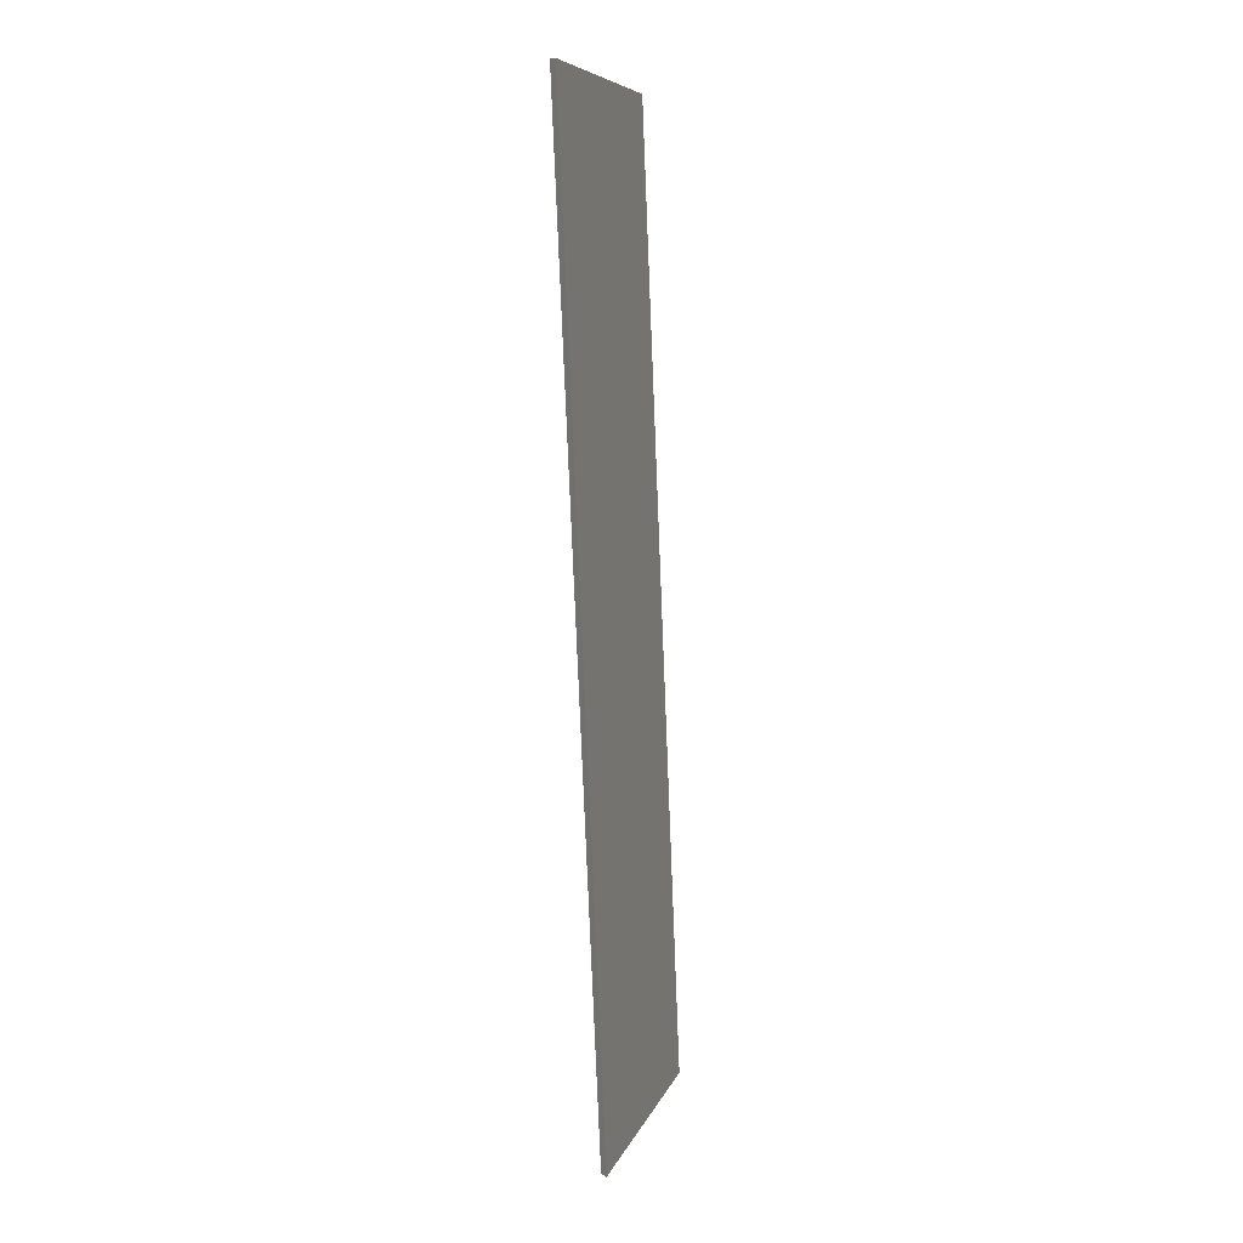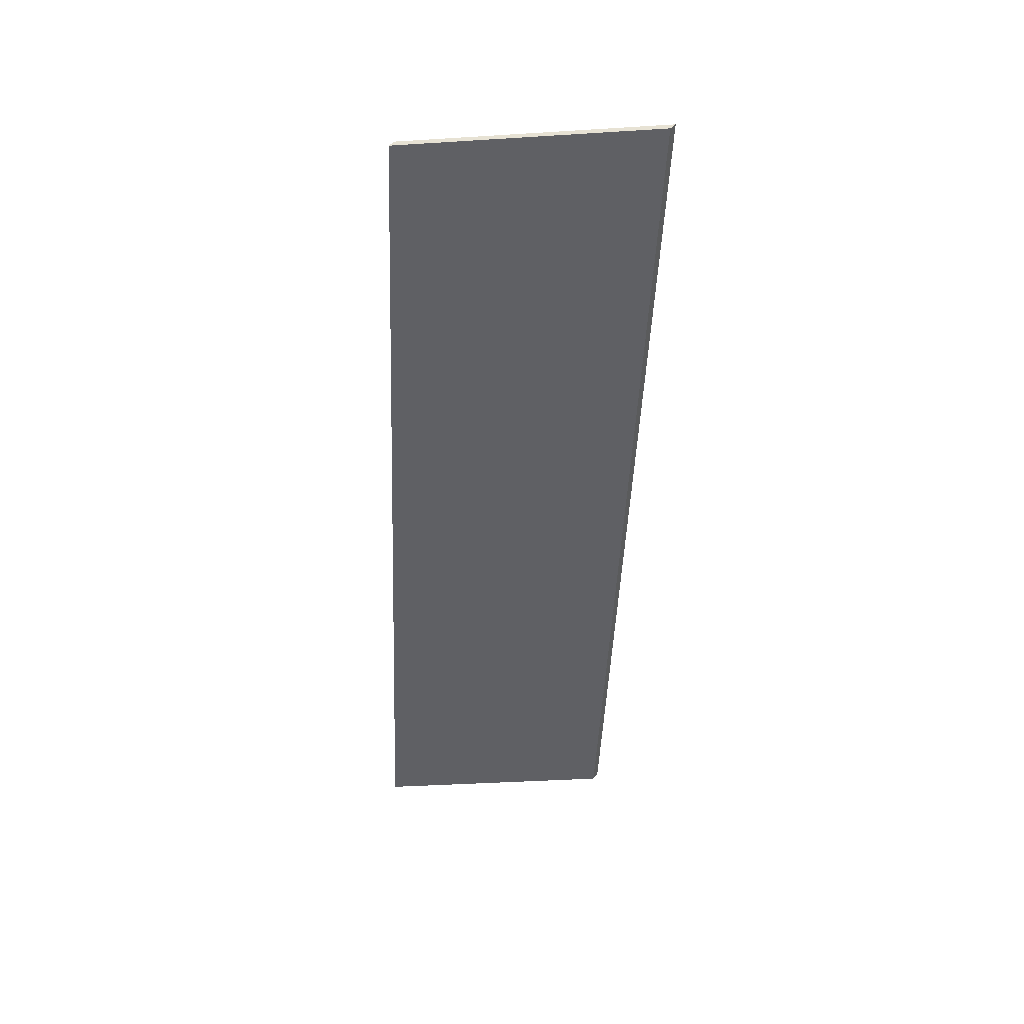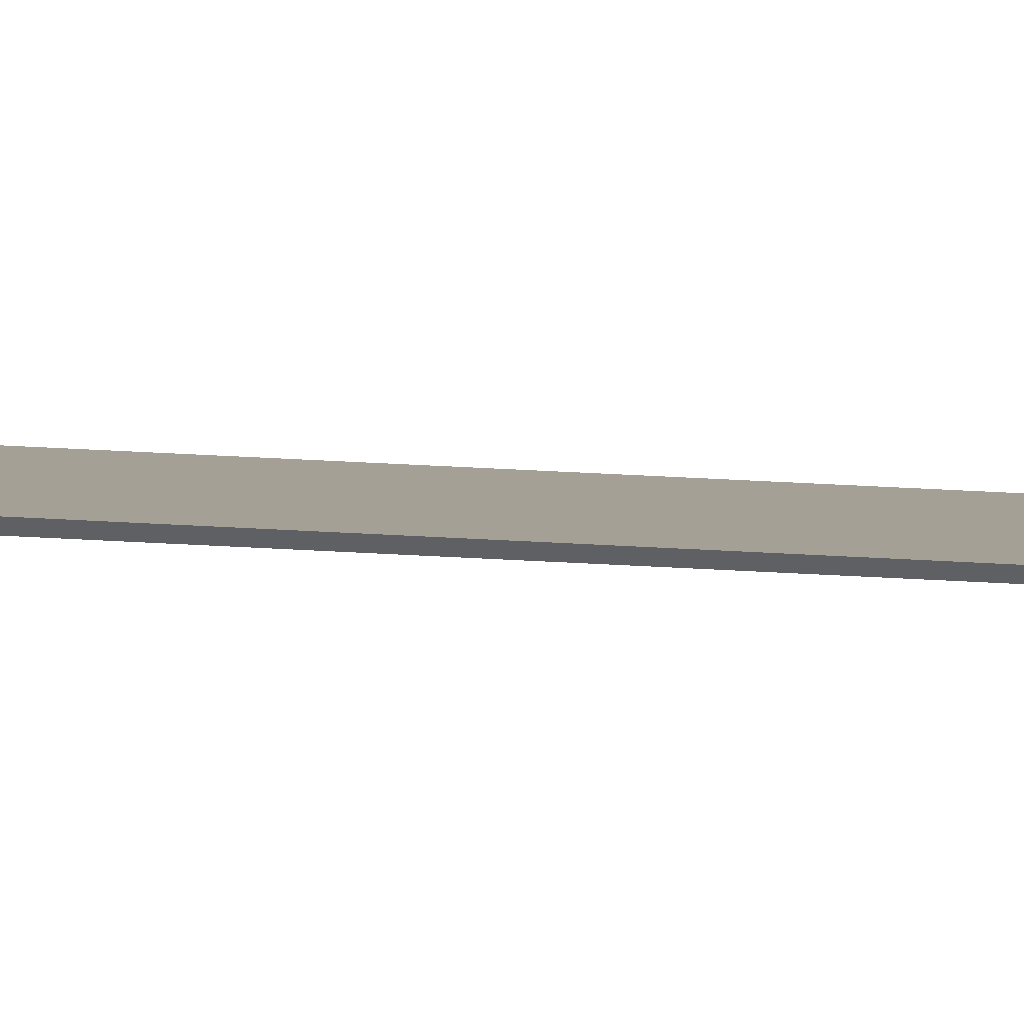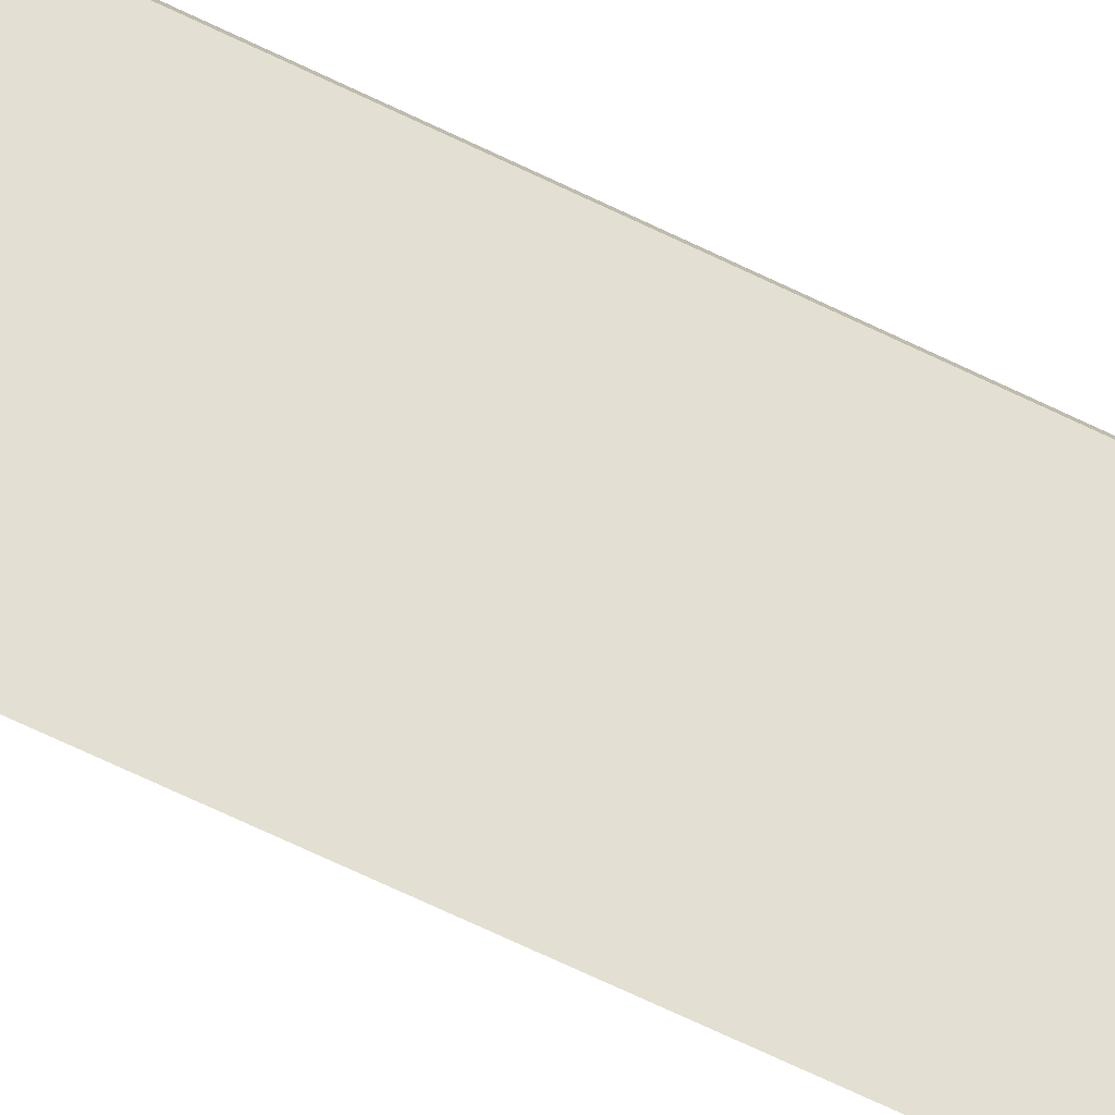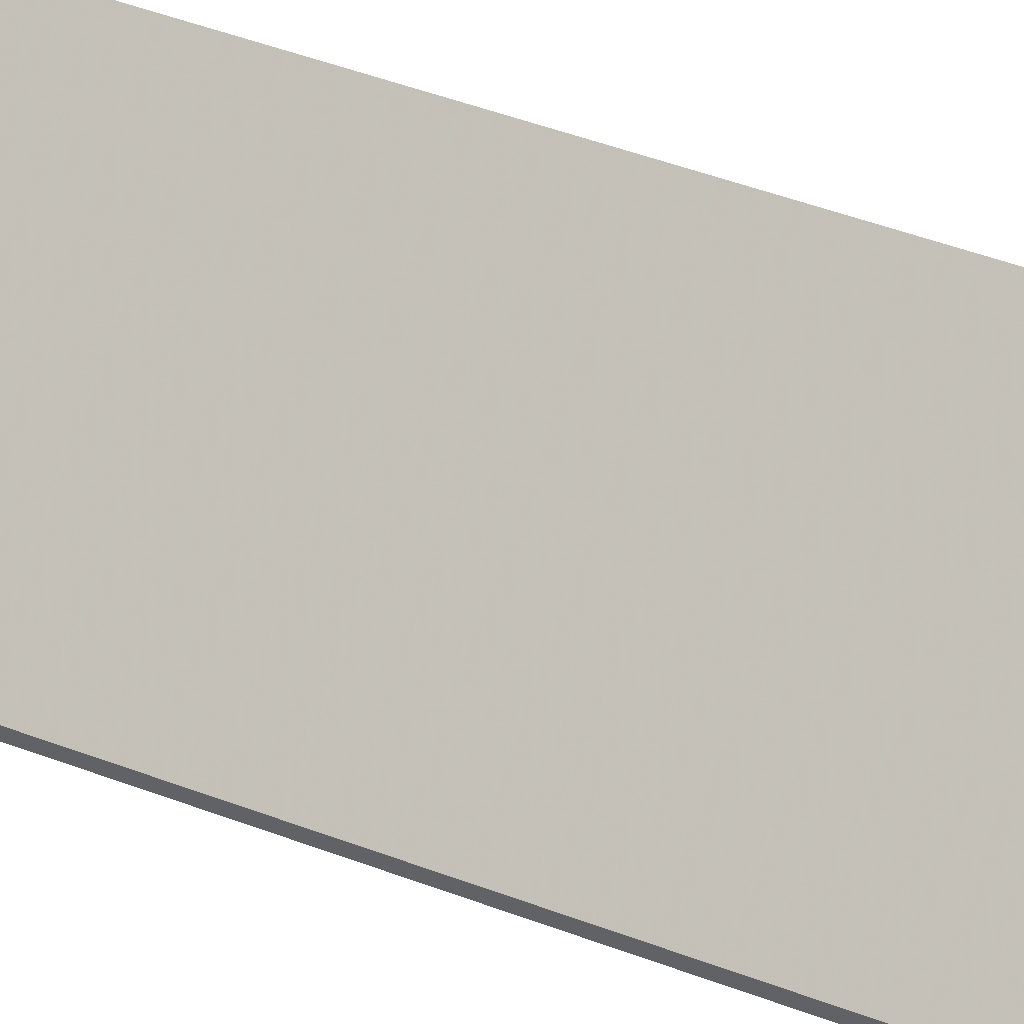
<metadata>
{"format":"obj","ext":"obj","renderer":"f3d","projection":"perspective","resolution":1024,"background":"white","views":[{"elev":9.2,"azim":146.2,"up":"+Z"},{"elev":42.4,"azim":36.4,"up":"+Z"},{"elev":45.5,"azim":96.6,"up":"+Y"},{"elev":-78.4,"azim":68.2,"up":"+Y"},{"elev":46.9,"azim":-63.8,"up":"+Y"}]}
</metadata>
<code>
v -0.1312 -0.03254 -3.917
v -0.07746 0.01241 -3.914
v -0.09066 0.01216 -4.177
v -0.144 -0.03254 -4.176
v -0.1312 -0.03498 -3.917
v -0.144 -0.03498 -4.176
v -0.09066 0.009728 -4.177
v -0.07746 0.009975 -3.914
v -0.144 -0.03498 -4.176
v -0.1312 -0.03498 -3.917
v -0.1312 -0.03254 -3.917
v -0.144 -0.03254 -4.176
v -0.09066 0.009728 -4.177
v -0.144 -0.03498 -4.176
v -0.144 -0.03254 -4.176
v -0.09066 0.01216 -4.177
v -0.07746 0.009975 -3.914
v -0.09066 0.009728 -4.177
v -0.09066 0.01216 -4.177
v -0.07746 0.01241 -3.914
v -0.1312 -0.03498 -3.917
v -0.07746 0.009975 -3.914
v -0.07746 0.01241 -3.914
v -0.1312 -0.03254 -3.917
f 1 2 3
f 1 3 4
f 5 6 7
f 5 7 8
f 9 10 11
f 9 11 12
f 13 14 15
f 13 15 16
f 17 18 19
f 17 19 20
f 21 22 23
f 21 23 24

</code>
